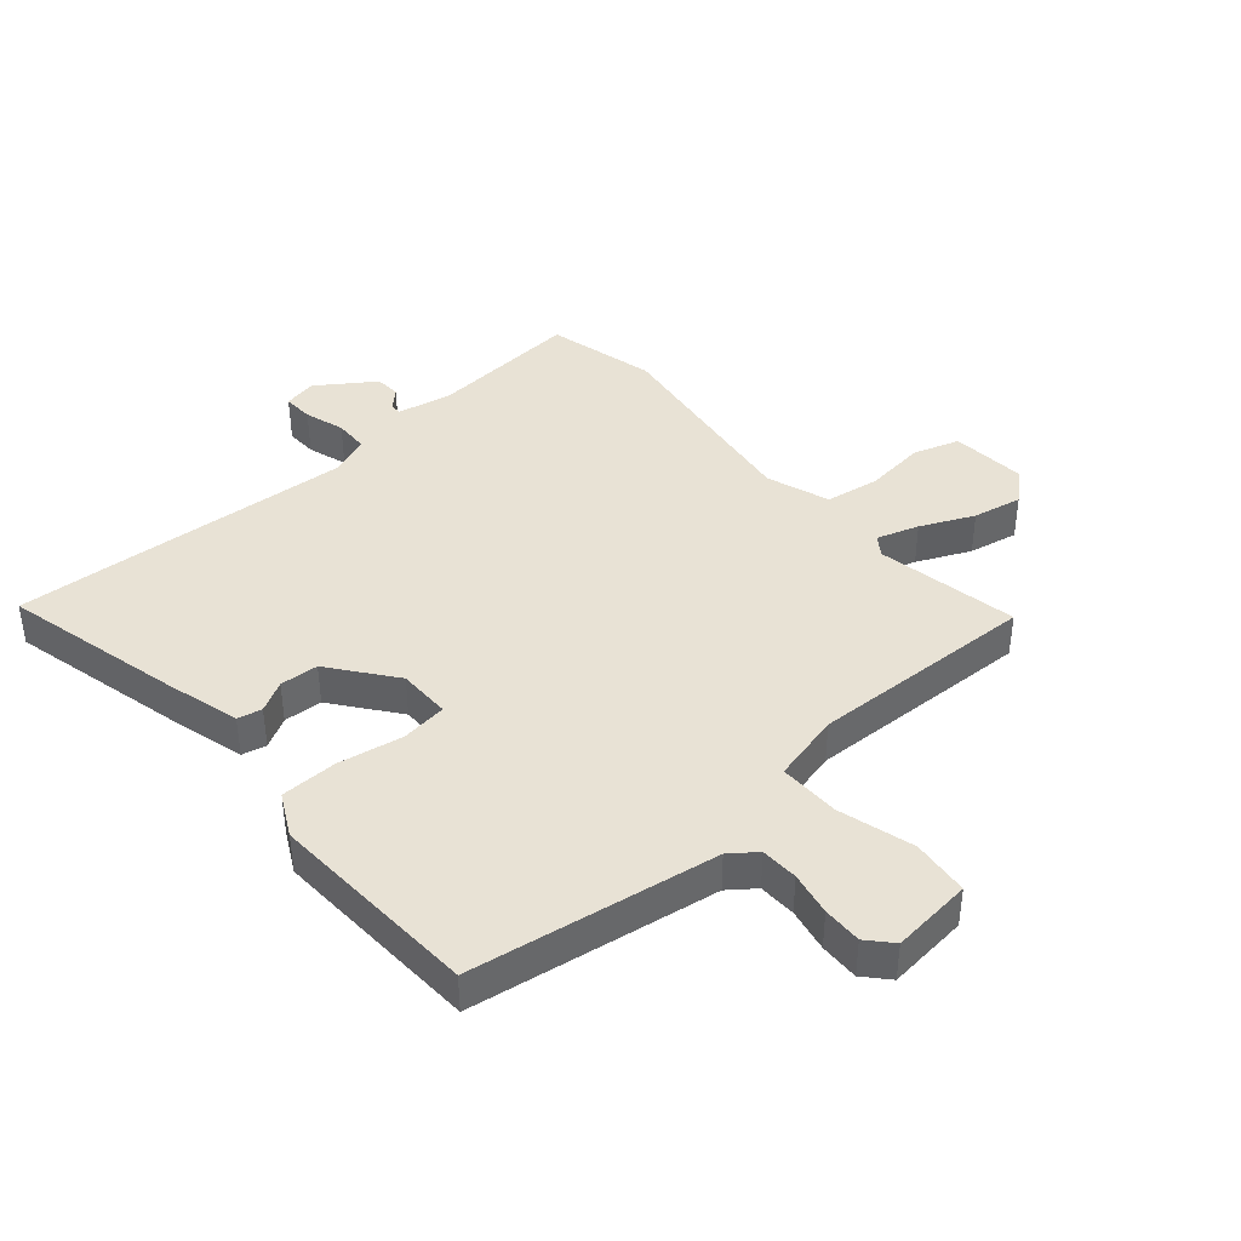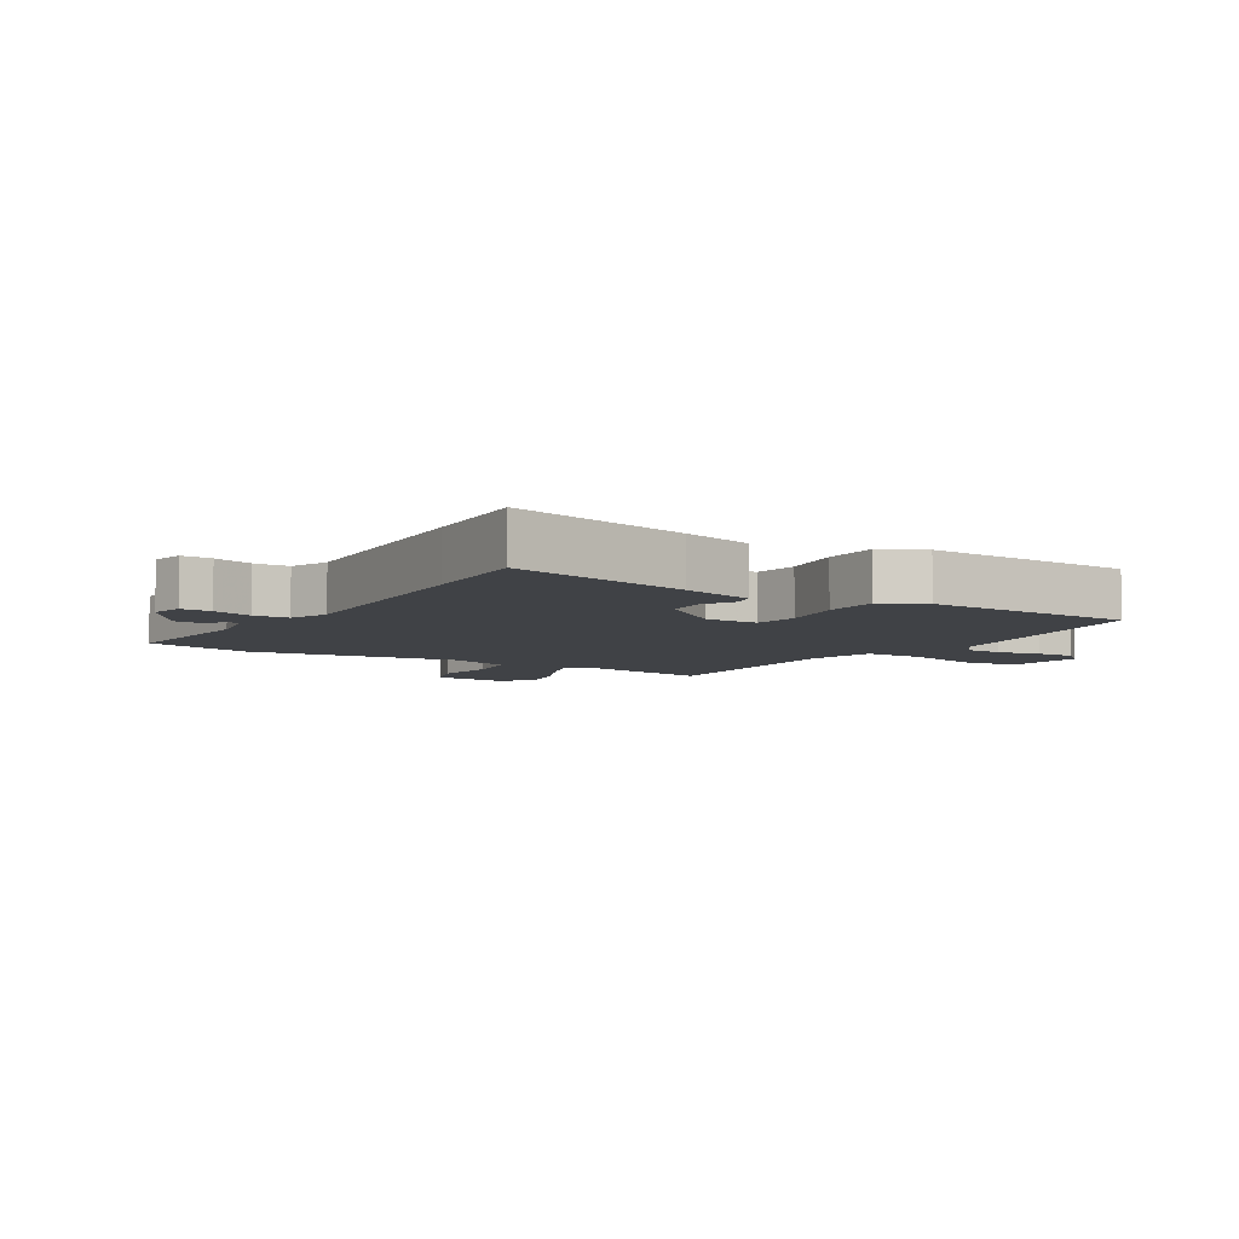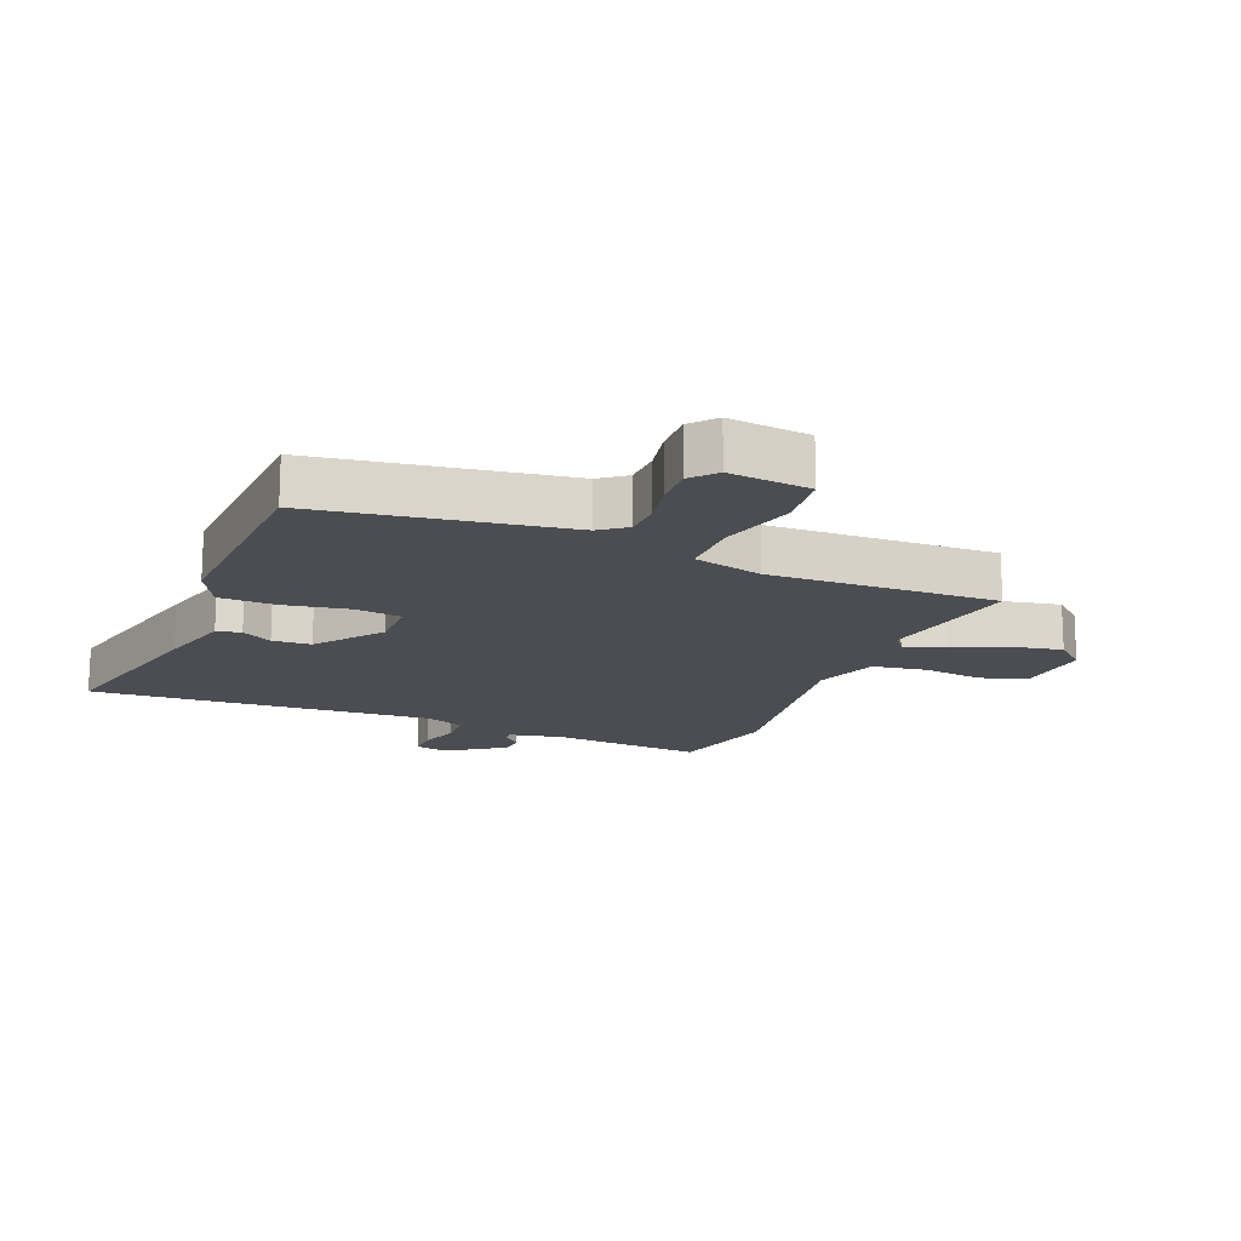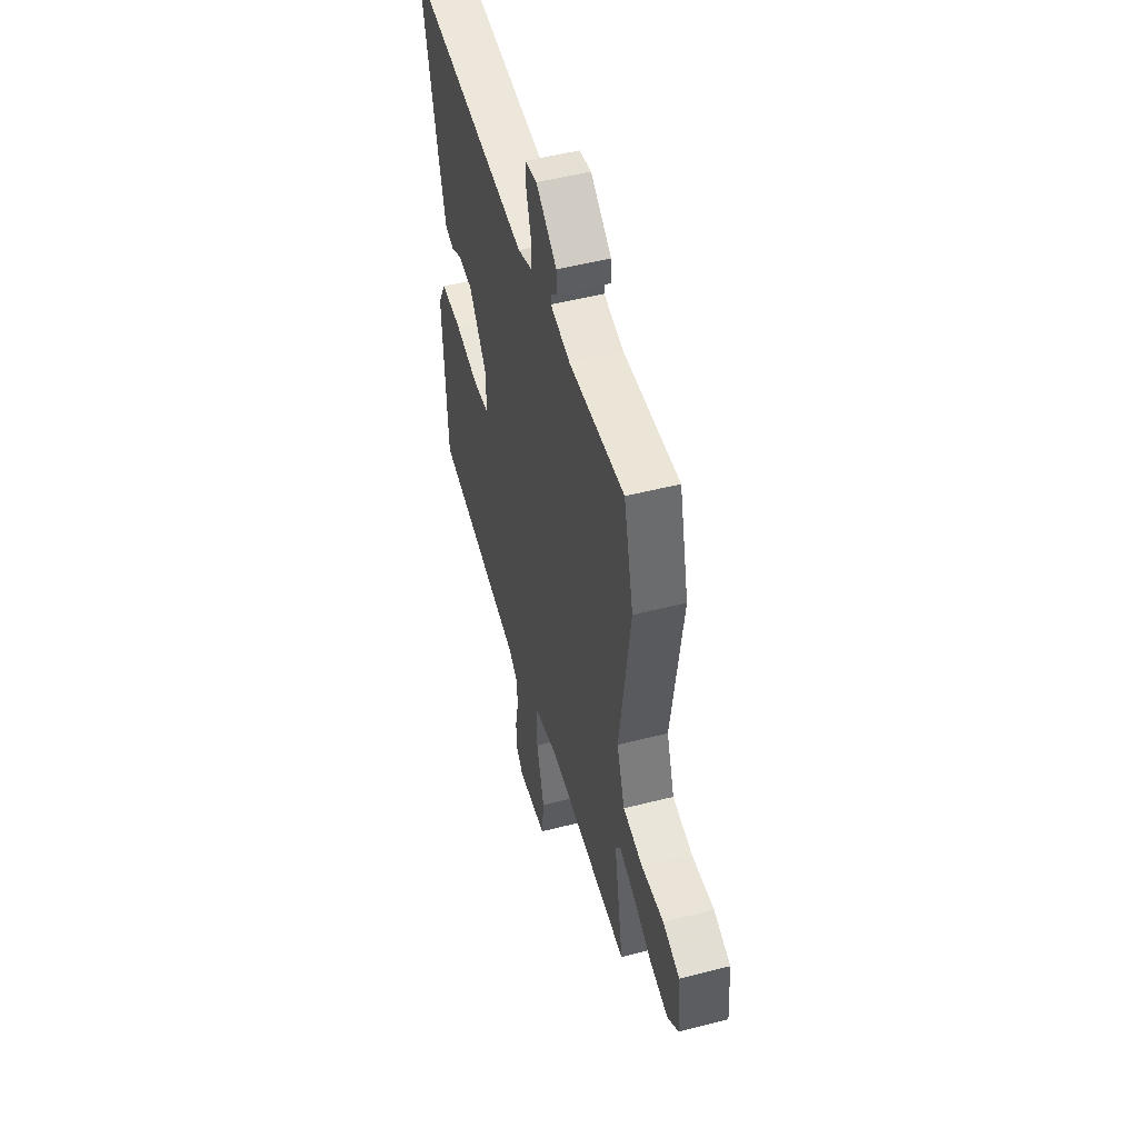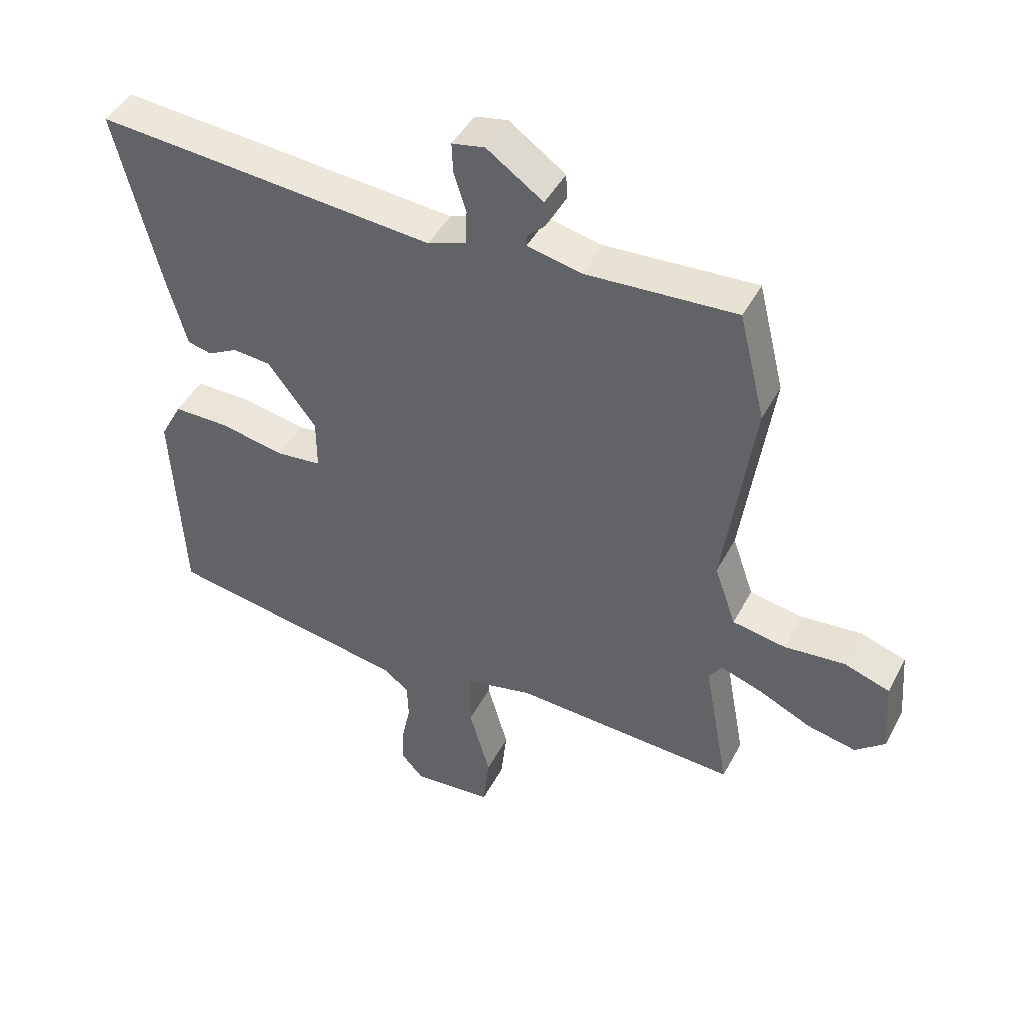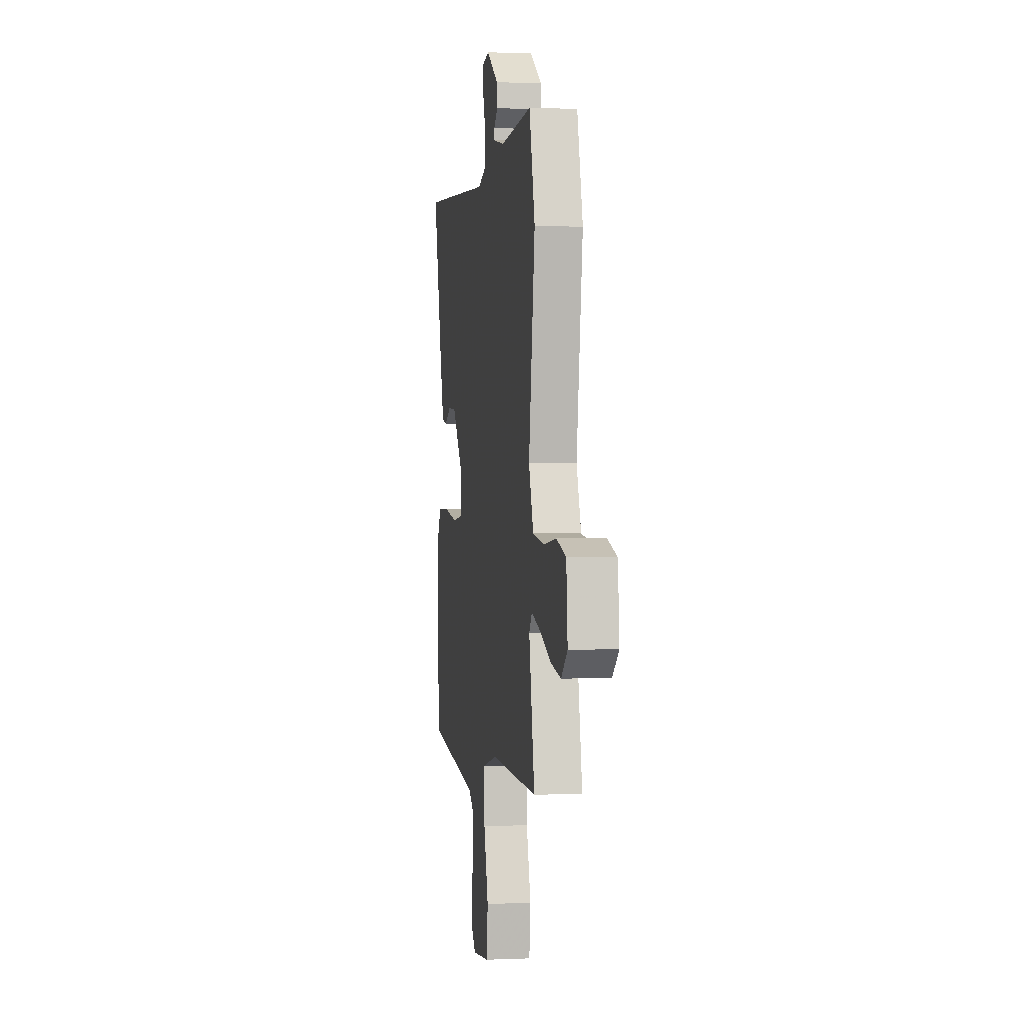
<metadata>
{"format":"obj","ext":"obj","renderer":"f3d","projection":"perspective","resolution":1024,"background":"white","views":[{"elev":40.9,"azim":139.0,"up":"+Y"},{"elev":-6.2,"azim":57.9,"up":"+Y"},{"elev":-16.4,"azim":157.7,"up":"+Y"},{"elev":50.9,"azim":-105.6,"up":"+Z"},{"elev":45.6,"azim":-153.2,"up":"+Z"},{"elev":0.6,"azim":-99.3,"up":"+Z"}]}
</metadata>
<code>
v -0.535 0.07 -0.469
v -0.493 0.07 -0.24
v -0.515 0.07 -0.209
v -0.582 0.07 -0.231
v -0.667 0.07 -0.27
v -0.746 0.07 -0.286
v -0.794 0.07 -0.244
v -0.784 0.07 -0.122
v -0.71 0.07 -0.098
v -0.612 0.07 -0.109
v -0.526 0.07 -0.095
v -0.491 0.07 0.006
v -0.538 0.07 0.344
v -0.495 0.07 0.519
v -0.252 0.07 0.501
v -0.165 0.07 0.519
v -0.166 0.07 0.538
v -0.194 0.07 0.565
v -0.192 0.07 0.606
v -0.101 0.07 0.669
v -0.048 0.07 0.658
v -0.05 0.07 0.609
v -0.07 0.07 0.545
v -0.068 0.07 0.489
v -0.006 0.07 0.465
v 0.363 0.07 0.491
v 0.545 0.07 0.503
v 0.475 0.07 0.212
v 0.443 0.07 0.095
v 0.404 0.07 0.086
v 0.355 0.07 0.113
v 0.293 0.07 0.109
v 0.214 0.07 0.006
v 0.214 0.07 -0.079
v 0.288 0.07 -0.088
v 0.392 0.07 -0.069
v 0.483 0.07 -0.07
v 0.519 0.07 -0.139
v 0.503 0.07 -0.479
v 0.108 0.07 -0.542
v 0.066 0.07 -0.574
v 0.064 0.07 -0.634
v 0.078 0.07 -0.704
v 0.08 0.07 -0.767
v 0.045 0.07 -0.806
v -0.085 0.07 -0.793
v -0.095 0.07 -0.701
v -0.061 0.07 -0.58
v -0.06 0.07 -0.482
v -0.171 0.07 -0.455
v -0.535 0 -0.469
v -0.493 0 -0.24
v -0.515 0 -0.209
v -0.582 0 -0.231
v -0.667 0 -0.27
v -0.746 0 -0.286
v -0.794 0 -0.244
v -0.784 0 -0.122
v -0.71 0 -0.098
v -0.612 0 -0.109
v -0.526 0 -0.095
v -0.491 0 0.006
v -0.538 0 0.344
v -0.495 0 0.519
v -0.252 0 0.501
v -0.165 0 0.519
v -0.166 0 0.538
v -0.194 0 0.565
v -0.192 0 0.606
v -0.101 0 0.669
v -0.048 0 0.658
v -0.05 0 0.609
v -0.07 0 0.545
v -0.068 0 0.489
v -0.006 0 0.465
v 0.363 0 0.491
v 0.545 0 0.503
v 0.475 0 0.212
v 0.443 0 0.095
v 0.404 0 0.086
v 0.355 0 0.113
v 0.293 0 0.109
v 0.214 0 0.006
v 0.214 0 -0.079
v 0.288 0 -0.088
v 0.392 0 -0.069
v 0.483 0 -0.07
v 0.519 0 -0.139
v 0.503 0 -0.479
v 0.108 0 -0.542
v 0.066 0 -0.574
v 0.064 0 -0.634
v 0.078 0 -0.704
v 0.08 0 -0.767
v 0.045 0 -0.806
v -0.085 0 -0.793
v -0.095 0 -0.701
v -0.061 0 -0.58
v -0.06 0 -0.482
v -0.171 0 -0.455
f 46 47 48
f 45 46 48
f 44 45 48
f 43 44 48
f 42 43 48
f 41 42 48 49
f 40 41 49
f 39 40 49
f 38 39 49
f 37 38 49
f 36 37 49
f 35 36 49
f 34 35 49 50
f 29 30 31
f 28 29 31
f 27 28 31
f 26 27 31
f 25 26 31
f 24 25 31 32
f 21 22 23
f 20 21 23
f 19 20 23
f 18 19 23
f 17 18 23
f 16 17 23 24
f 24 32 33
f 16 24 33
f 15 16 33
f 33 34 50
f 15 33 50
f 14 15 50
f 13 14 50
f 12 13 50
f 8 9 10
f 7 8 10
f 6 7 10
f 5 6 10
f 4 5 10
f 50 1 2
f 50 2 3
f 12 50 3
f 11 12 3
f 3 4 10 11
f 98 97 96
f 98 96 95
f 98 95 94
f 98 94 93
f 98 93 92
f 99 98 92 91
f 99 91 90
f 99 90 89
f 99 89 88
f 99 88 87
f 99 87 86
f 99 86 85
f 100 99 85 84
f 81 80 79
f 81 79 78
f 81 78 77
f 81 77 76
f 81 76 75
f 82 81 75 74
f 73 72 71
f 73 71 70
f 73 70 69
f 73 69 68
f 73 68 67
f 74 73 67 66
f 83 82 74
f 83 74 66
f 83 66 65
f 100 84 83
f 100 83 65
f 100 65 64
f 100 64 63
f 100 63 62
f 60 59 58
f 60 58 57
f 60 57 56
f 60 56 55
f 60 55 54
f 52 51 100
f 53 52 100
f 53 100 62
f 53 62 61
f 61 60 54 53
f 1 51 52 2
f 2 52 53 3
f 3 53 54 4
f 4 54 55 5
f 5 55 56 6
f 6 56 57 7
f 7 57 58 8
f 8 58 59 9
f 9 59 60 10
f 10 60 61 11
f 11 61 62 12
f 12 62 63 13
f 13 63 64 14
f 14 64 65 15
f 15 65 66 16
f 16 66 67 17
f 17 67 68 18
f 18 68 69 19
f 19 69 70 20
f 20 70 71 21
f 21 71 72 22
f 22 72 73 23
f 23 73 74 24
f 24 74 75 25
f 25 75 76 26
f 26 76 77 27
f 27 77 78 28
f 28 78 79 29
f 29 79 80 30
f 30 80 81 31
f 31 81 82 32
f 32 82 83 33
f 33 83 84 34
f 34 84 85 35
f 35 85 86 36
f 36 86 87 37
f 37 87 88 38
f 38 88 89 39
f 39 89 90 40
f 40 90 91 41
f 41 91 92 42
f 42 92 93 43
f 43 93 94 44
f 44 94 95 45
f 45 95 96 46
f 46 96 97 47
f 47 97 98 48
f 48 98 99 49
f 49 99 100 50
f 50 100 51 1

</code>
